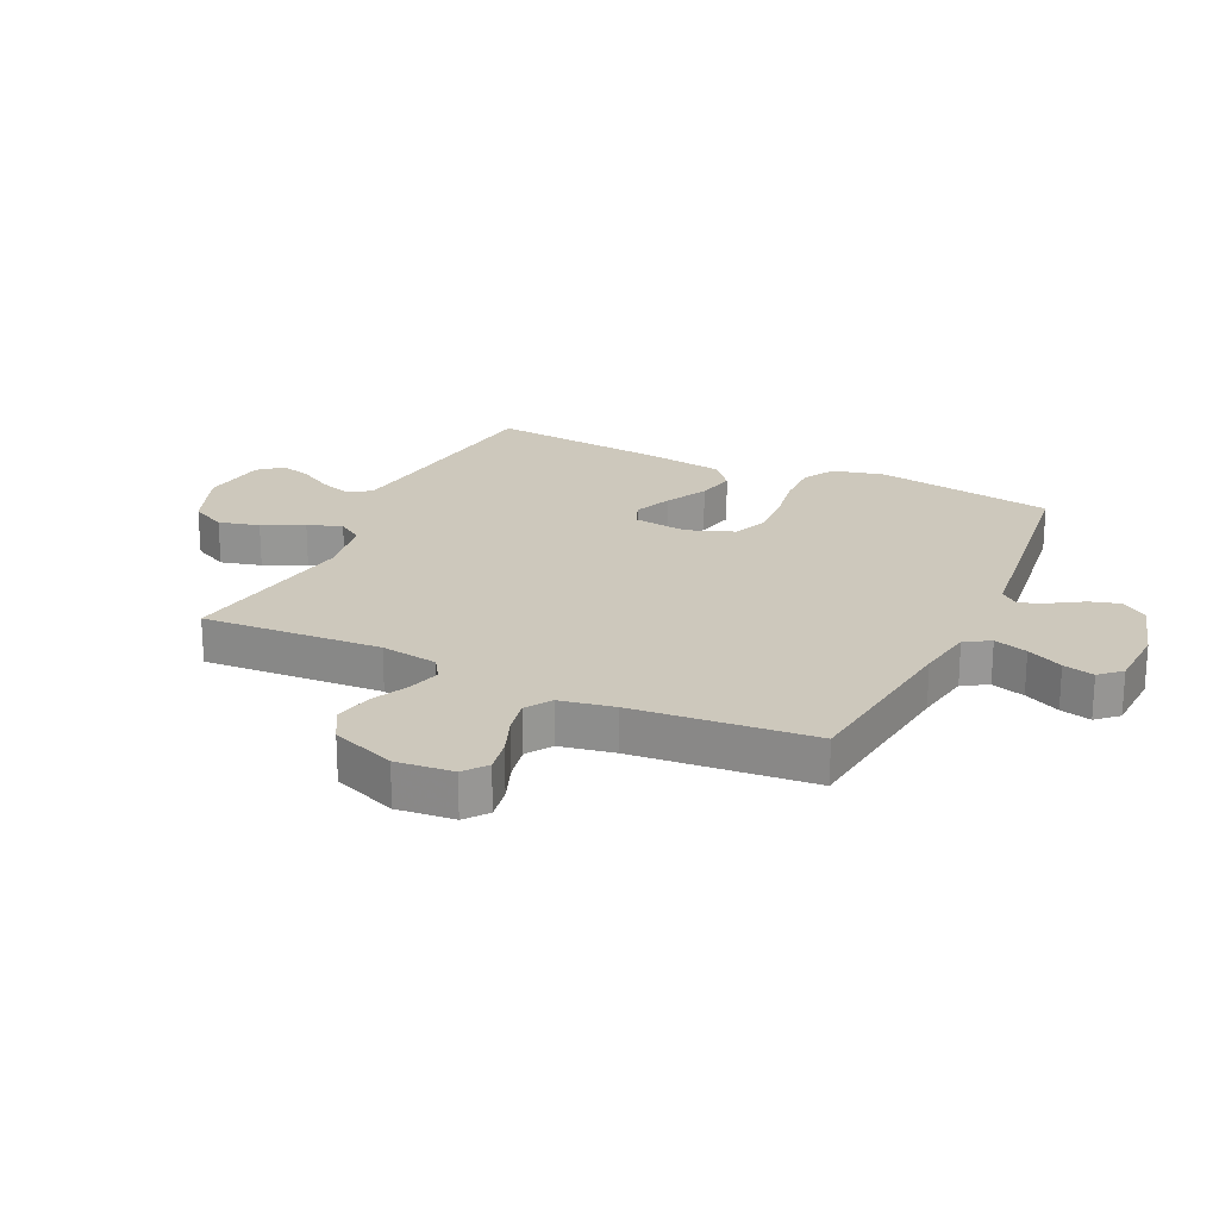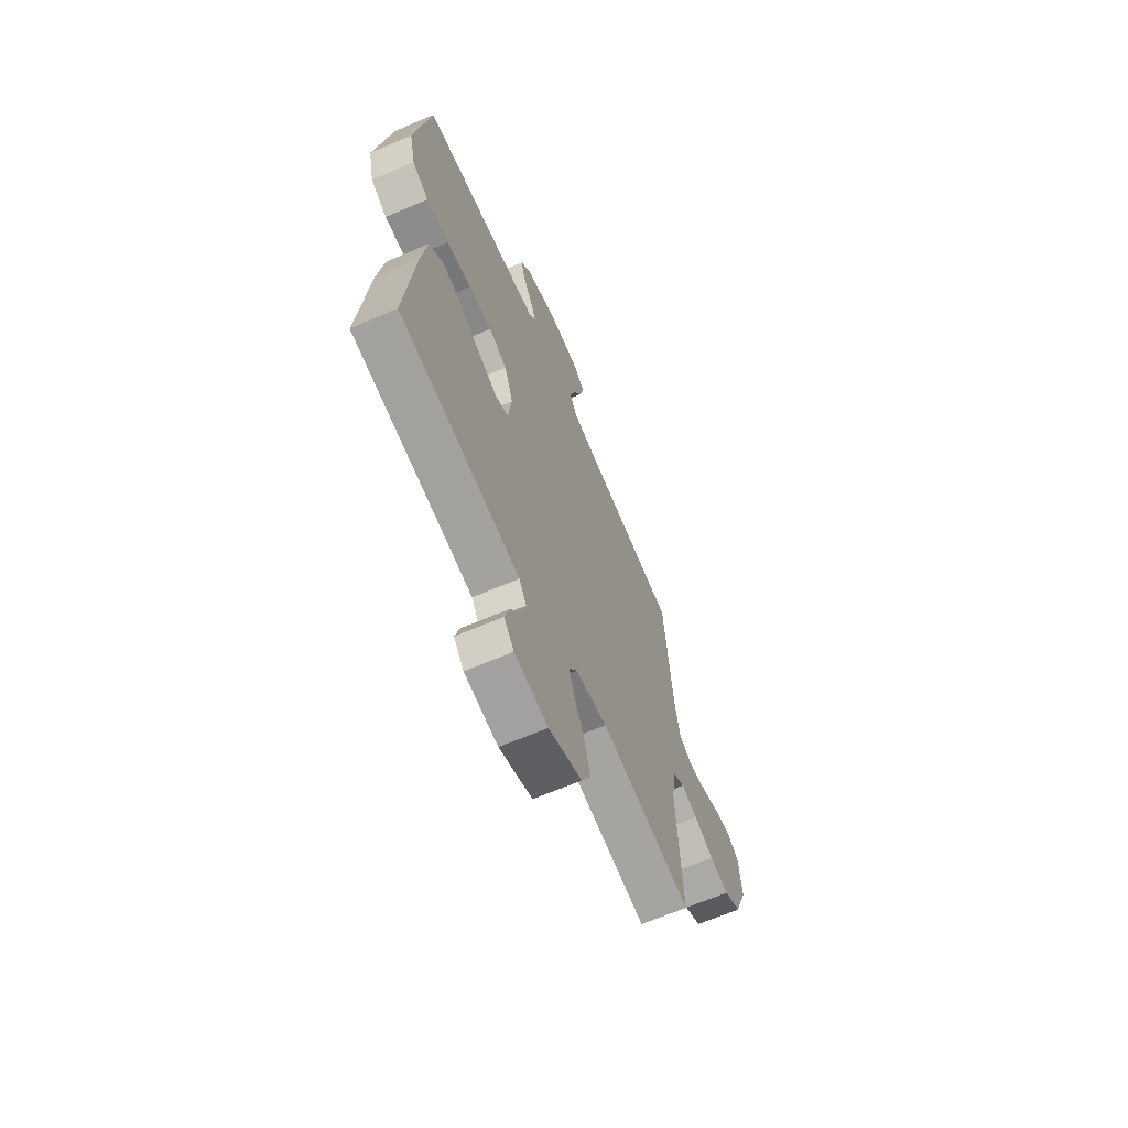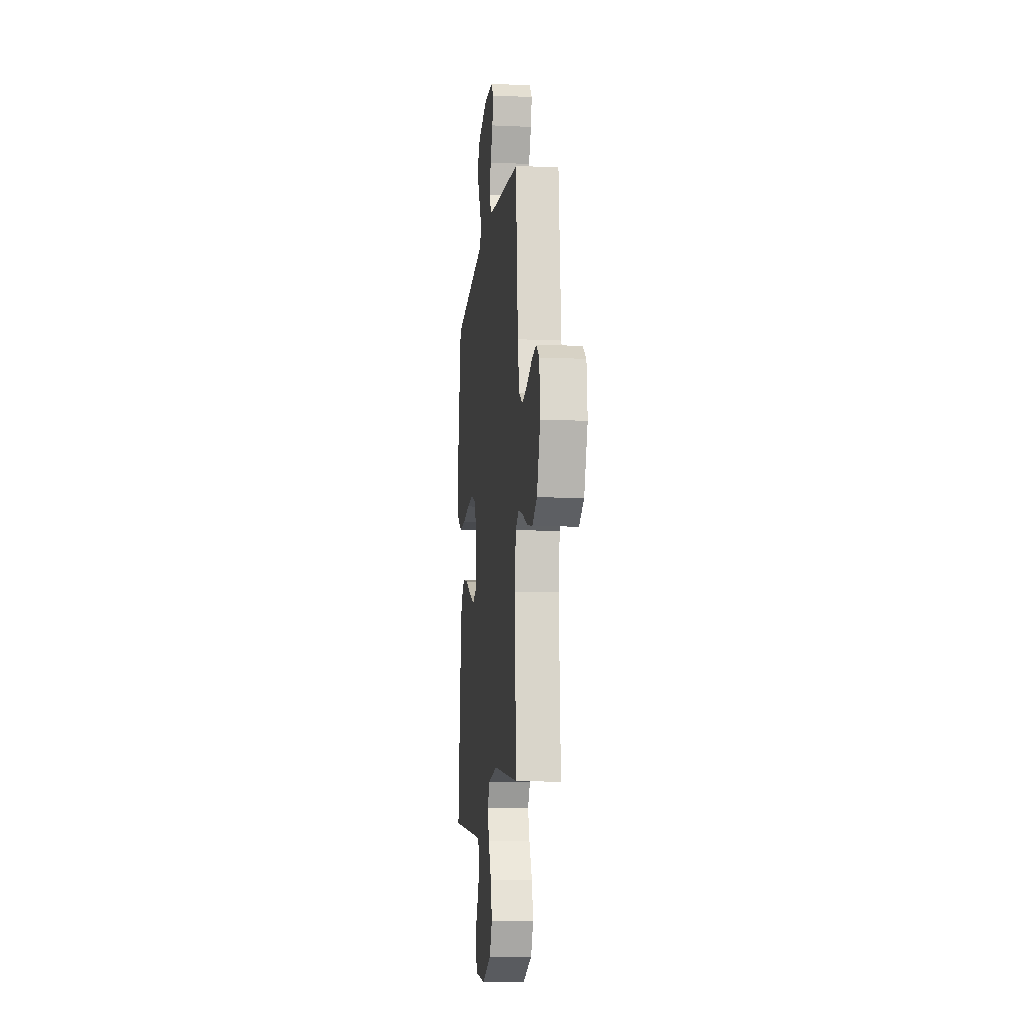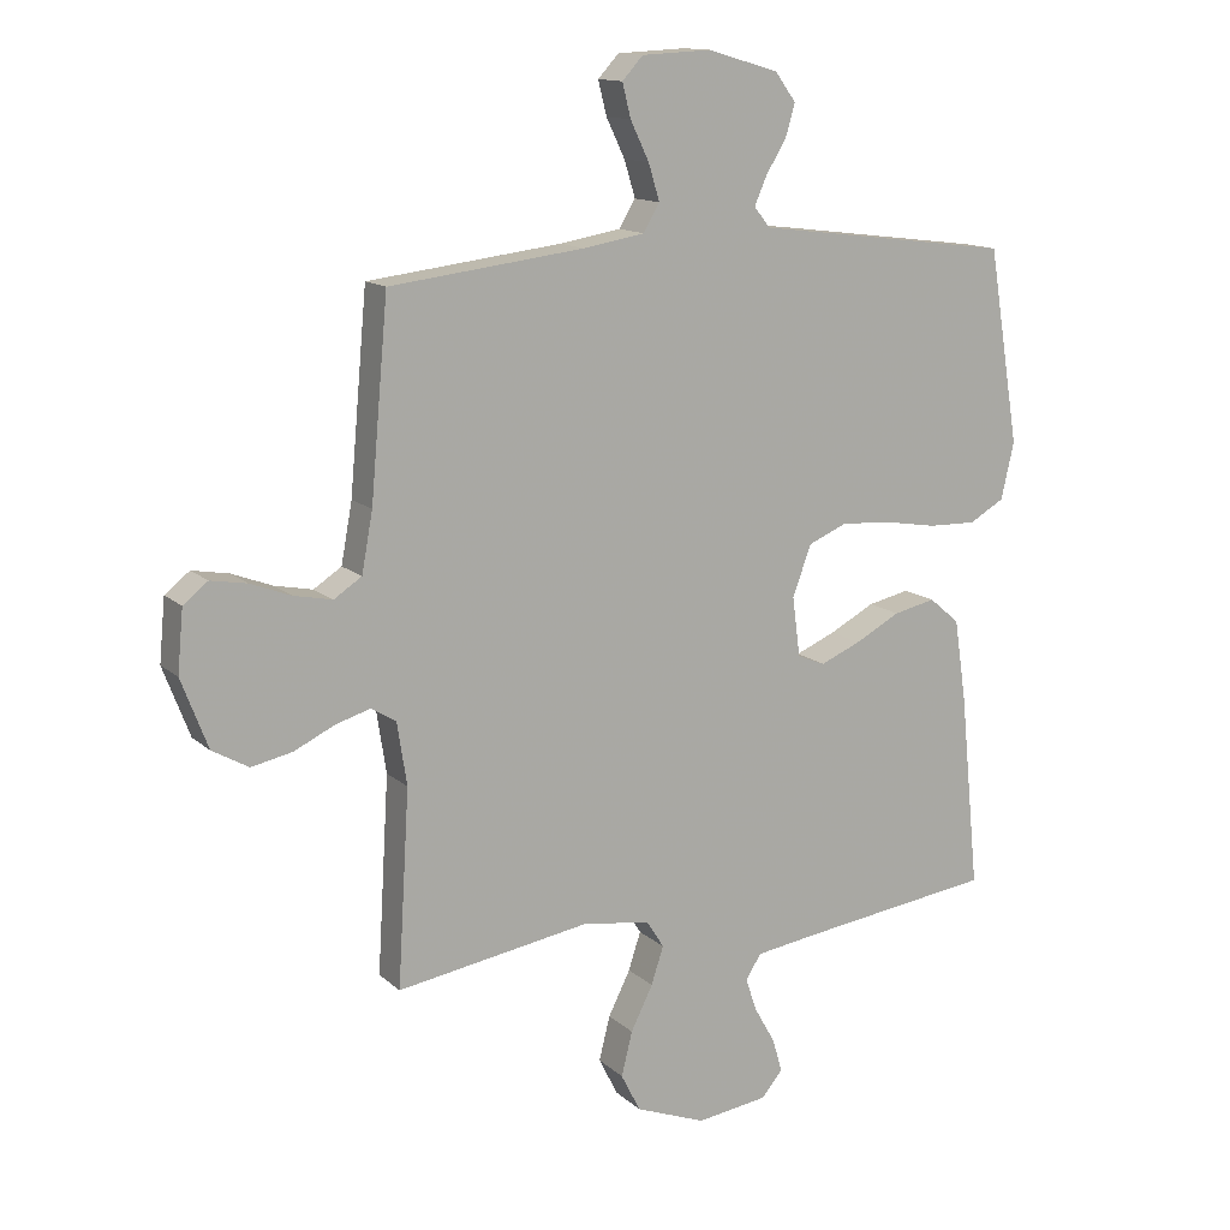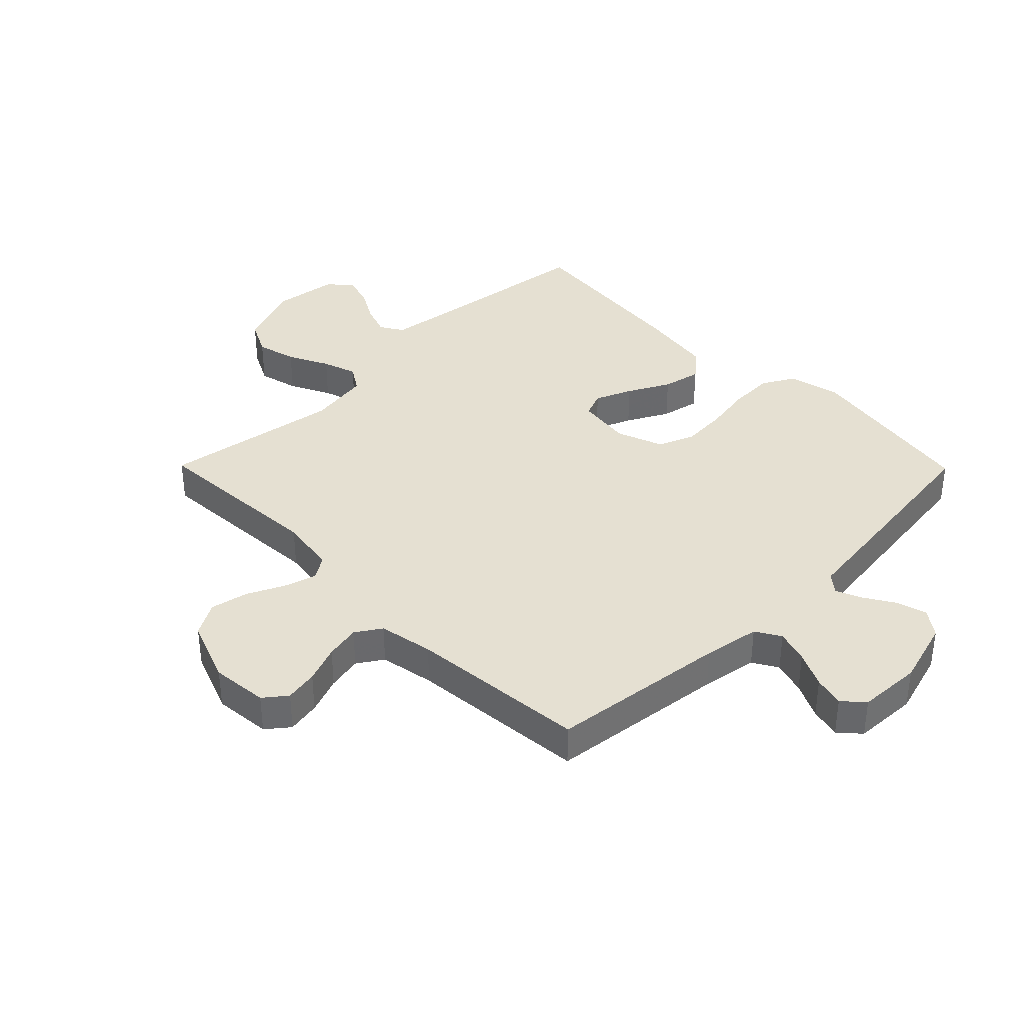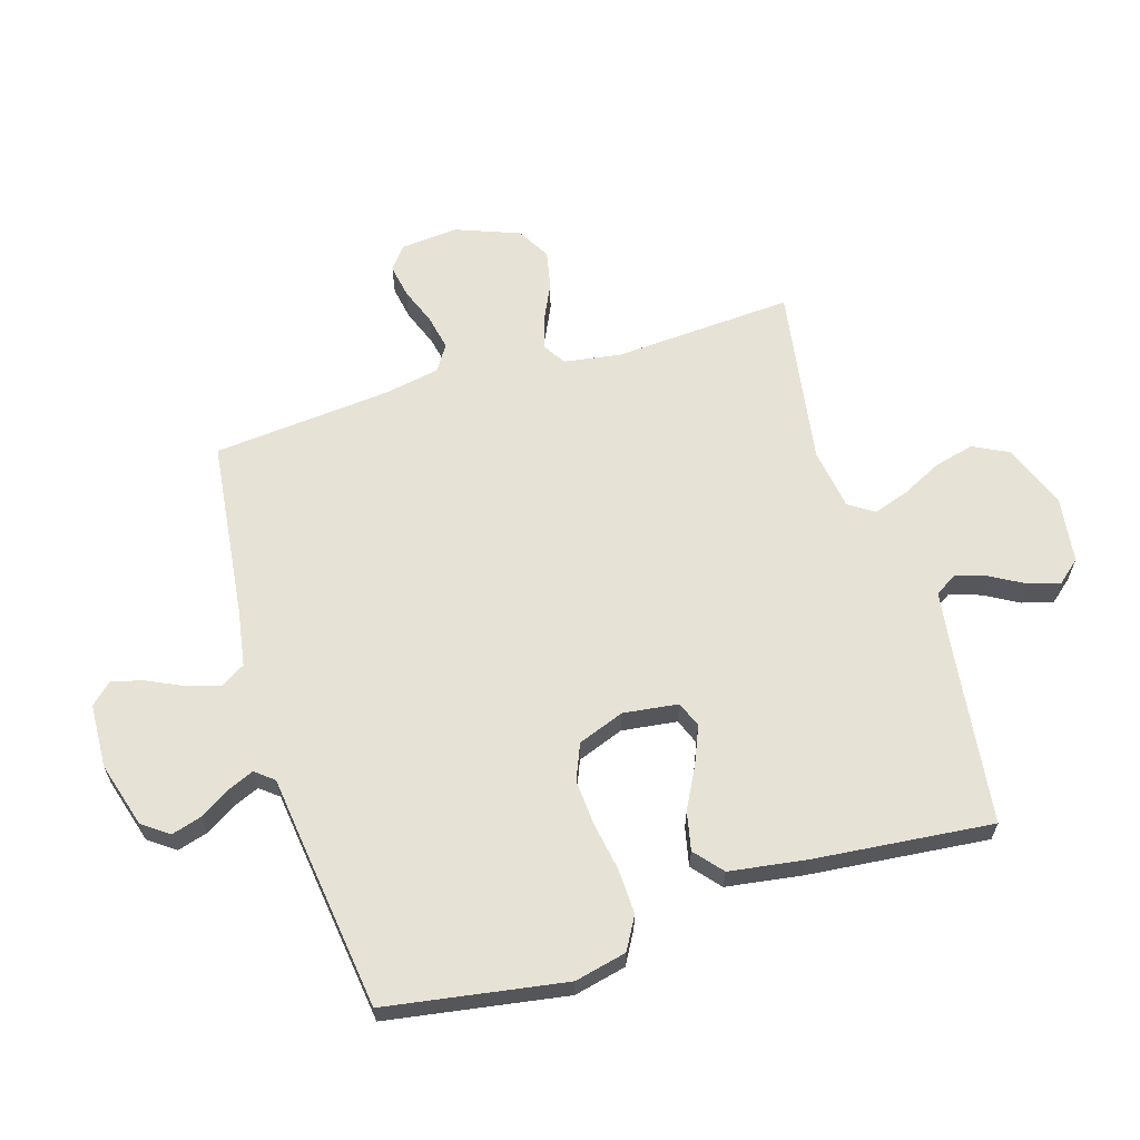
<metadata>
{"format":"obj","ext":"obj","renderer":"f3d","projection":"perspective","resolution":1024,"background":"white","views":[{"elev":22.1,"azim":-64.8,"up":"+Y"},{"elev":-65.6,"azim":113.3,"up":"+Z"},{"elev":-11.3,"azim":-96.4,"up":"+Z"},{"elev":13.5,"azim":-28.8,"up":"+Z"},{"elev":37.6,"azim":-44.6,"up":"+Y"},{"elev":63.1,"azim":72.9,"up":"+Y"}]}
</metadata>
<code>
v -0.5 0.07 0.5
v -0.2 0.07 0.536
v -0.105 0.07 0.552
v -0.08 0.07 0.594
v -0.097 0.07 0.65
v -0.126 0.07 0.71
v -0.139 0.07 0.762
v -0.107 0.07 0.797
v 0 0.07 0.802
v 0.11 0.07 0.77
v 0.142 0.07 0.726
v 0.127 0.07 0.675
v 0.096 0.07 0.625
v 0.077 0.07 0.581
v 0.102 0.07 0.55
v 0.2 0.07 0.538
v 0.5 0.07 0.5
v 0.549 0.07 0.2
v 0.529 0.07 0.113
v 0.475 0.07 0.082
v 0.4 0.07 0.084
v 0.318 0.07 0.098
v 0.241 0.07 0.103
v 0.181 0.07 0.078
v 0.152 0.07 0
v 0.164 0.07 -0.092
v 0.207 0.07 -0.109
v 0.269 0.07 -0.083
v 0.339 0.07 -0.046
v 0.404 0.07 -0.032
v 0.451 0.07 -0.072
v 0.47 0.07 -0.2
v 0.5 0.07 -0.5
v 0.2 0.07 -0.539
v 0.102 0.07 -0.553
v 0.078 0.07 -0.591
v 0.096 0.07 -0.643
v 0.128 0.07 -0.699
v 0.143 0.07 -0.751
v 0.11 0.07 -0.79
v 0 0.07 -0.805
v -0.109 0.07 -0.763
v -0.139 0.07 -0.704
v -0.122 0.07 -0.636
v -0.088 0.07 -0.568
v -0.069 0.07 -0.51
v -0.096 0.07 -0.468
v -0.2 0.07 -0.452
v -0.5 0.07 -0.5
v -0.482 0.07 -0.2
v -0.497 0.07 -0.104
v -0.535 0.07 -0.08
v -0.589 0.07 -0.096
v -0.652 0.07 -0.126
v -0.715 0.07 -0.139
v -0.771 0.07 -0.107
v -0.812 0.07 0
v -0.803 0.07 0.096
v -0.765 0.07 0.126
v -0.709 0.07 0.116
v -0.646 0.07 0.092
v -0.587 0.07 0.08
v -0.544 0.07 0.108
v -0.527 0.07 0.2
v -0.5 0 0.5
v -0.2 0 0.536
v -0.105 0 0.552
v -0.08 0 0.594
v -0.097 0 0.65
v -0.126 0 0.71
v -0.139 0 0.762
v -0.107 0 0.797
v 0 0 0.802
v 0.11 0 0.77
v 0.142 0 0.726
v 0.127 0 0.675
v 0.096 0 0.625
v 0.077 0 0.581
v 0.102 0 0.55
v 0.2 0 0.538
v 0.5 0 0.5
v 0.549 0 0.2
v 0.529 0 0.113
v 0.475 0 0.082
v 0.4 0 0.084
v 0.318 0 0.098
v 0.241 0 0.103
v 0.181 0 0.078
v 0.152 0 0
v 0.164 0 -0.092
v 0.207 0 -0.109
v 0.269 0 -0.083
v 0.339 0 -0.046
v 0.404 0 -0.032
v 0.451 0 -0.072
v 0.47 0 -0.2
v 0.5 0 -0.5
v 0.2 0 -0.539
v 0.102 0 -0.553
v 0.078 0 -0.591
v 0.096 0 -0.643
v 0.128 0 -0.699
v 0.143 0 -0.751
v 0.11 0 -0.79
v 0 0 -0.805
v -0.109 0 -0.763
v -0.139 0 -0.704
v -0.122 0 -0.636
v -0.088 0 -0.568
v -0.069 0 -0.51
v -0.096 0 -0.468
v -0.2 0 -0.452
v -0.5 0 -0.5
v -0.482 0 -0.2
v -0.497 0 -0.104
v -0.535 0 -0.08
v -0.589 0 -0.096
v -0.652 0 -0.126
v -0.715 0 -0.139
v -0.771 0 -0.107
v -0.812 0 0
v -0.803 0 0.096
v -0.765 0 0.126
v -0.709 0 0.116
v -0.646 0 0.092
v -0.587 0 0.08
v -0.544 0 0.108
v -0.527 0 0.2
f 58 59 60 61
f 58 61 62
f 57 58 62
f 56 57 62
f 53 54 55 56
f 52 53 56 62
f 51 52 62 63
f 48 49 50
f 47 48 50 51
f 42 43 44 45
f 42 45 46
f 41 42 46
f 40 41 46
f 37 38 39 40
f 36 37 40 46
f 35 36 46 47
f 31 32 33 34
f 28 29 30 31
f 27 28 31 34
f 26 27 34 35
f 19 20 21 22
f 19 22 23
f 18 19 23
f 15 16 17 18
f 15 18 23
f 14 15 23 24
f 10 11 12 13
f 10 13 14
f 9 10 14
f 5 6 7 8
f 4 5 8 9
f 64 1 2
f 64 2 3
f 63 64 3
f 51 63 3
f 47 51 3
f 25 26 35 47
f 25 47 3 4
f 14 24 25
f 4 9 14 25
f 125 124 123 122
f 126 125 122
f 126 122 121
f 126 121 120
f 120 119 118 117
f 126 120 117 116
f 127 126 116 115
f 114 113 112
f 115 114 112 111
f 109 108 107 106
f 110 109 106
f 110 106 105
f 110 105 104
f 104 103 102 101
f 110 104 101 100
f 111 110 100 99
f 98 97 96 95
f 95 94 93 92
f 98 95 92 91
f 99 98 91 90
f 86 85 84 83
f 87 86 83
f 87 83 82
f 82 81 80 79
f 87 82 79
f 88 87 79 78
f 77 76 75 74
f 78 77 74
f 78 74 73
f 72 71 70 69
f 73 72 69 68
f 66 65 128
f 67 66 128
f 67 128 127
f 67 127 115
f 67 115 111
f 111 99 90 89
f 68 67 111 89
f 89 88 78
f 89 78 73 68
f 1 65 66 2
f 2 66 67 3
f 3 67 68 4
f 4 68 69 5
f 5 69 70 6
f 6 70 71 7
f 7 71 72 8
f 8 72 73 9
f 9 73 74 10
f 10 74 75 11
f 11 75 76 12
f 12 76 77 13
f 13 77 78 14
f 14 78 79 15
f 15 79 80 16
f 16 80 81 17
f 17 81 82 18
f 18 82 83 19
f 19 83 84 20
f 20 84 85 21
f 21 85 86 22
f 22 86 87 23
f 23 87 88 24
f 24 88 89 25
f 25 89 90 26
f 26 90 91 27
f 27 91 92 28
f 28 92 93 29
f 29 93 94 30
f 30 94 95 31
f 31 95 96 32
f 32 96 97 33
f 33 97 98 34
f 34 98 99 35
f 35 99 100 36
f 36 100 101 37
f 37 101 102 38
f 38 102 103 39
f 39 103 104 40
f 40 104 105 41
f 41 105 106 42
f 42 106 107 43
f 43 107 108 44
f 44 108 109 45
f 45 109 110 46
f 46 110 111 47
f 47 111 112 48
f 48 112 113 49
f 49 113 114 50
f 50 114 115 51
f 51 115 116 52
f 52 116 117 53
f 53 117 118 54
f 54 118 119 55
f 55 119 120 56
f 56 120 121 57
f 57 121 122 58
f 58 122 123 59
f 59 123 124 60
f 60 124 125 61
f 61 125 126 62
f 62 126 127 63
f 63 127 128 64
f 64 128 65 1

</code>
